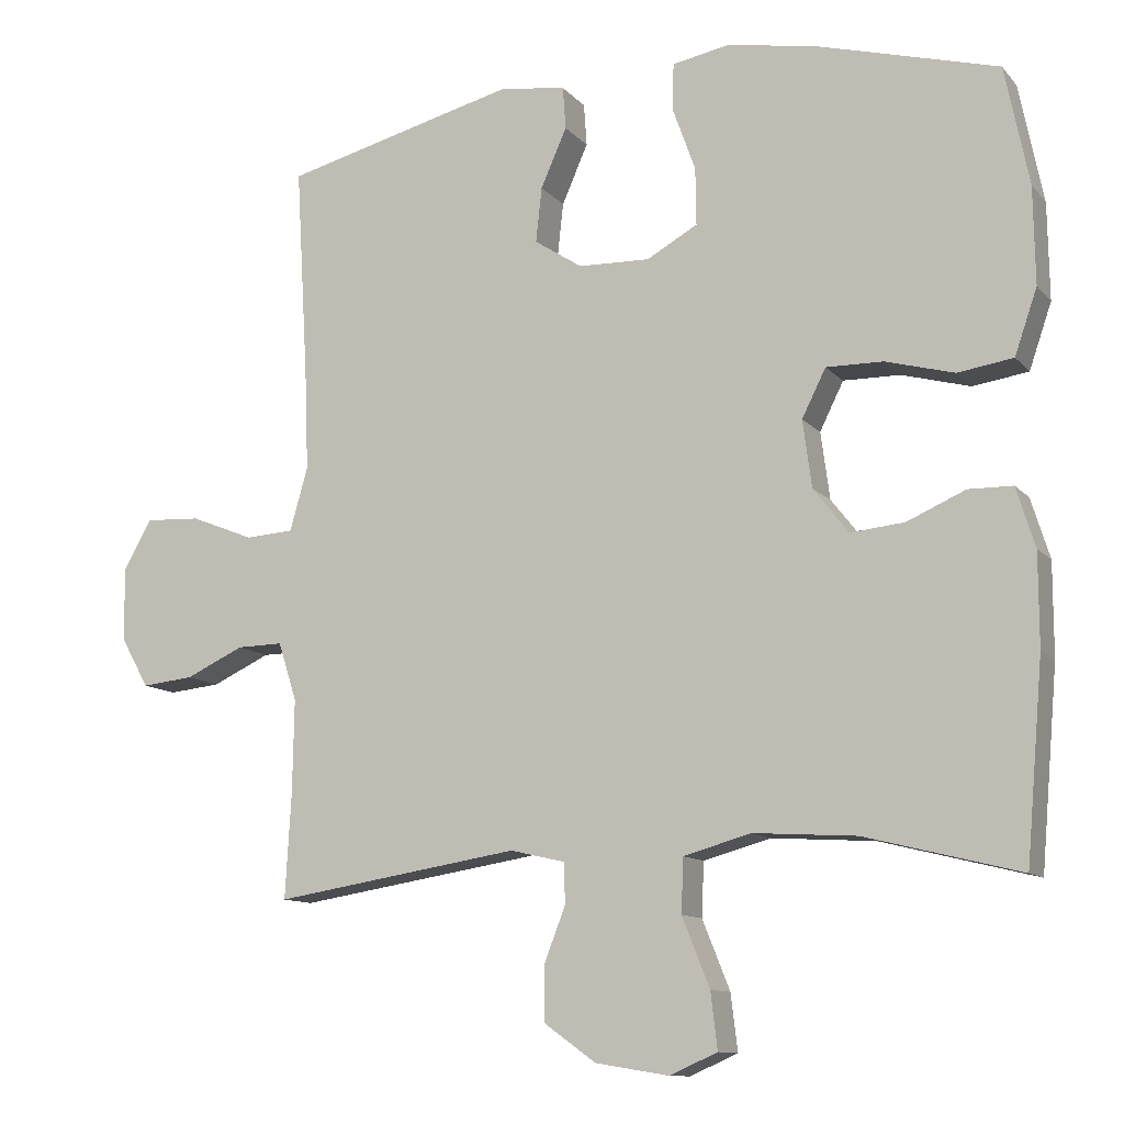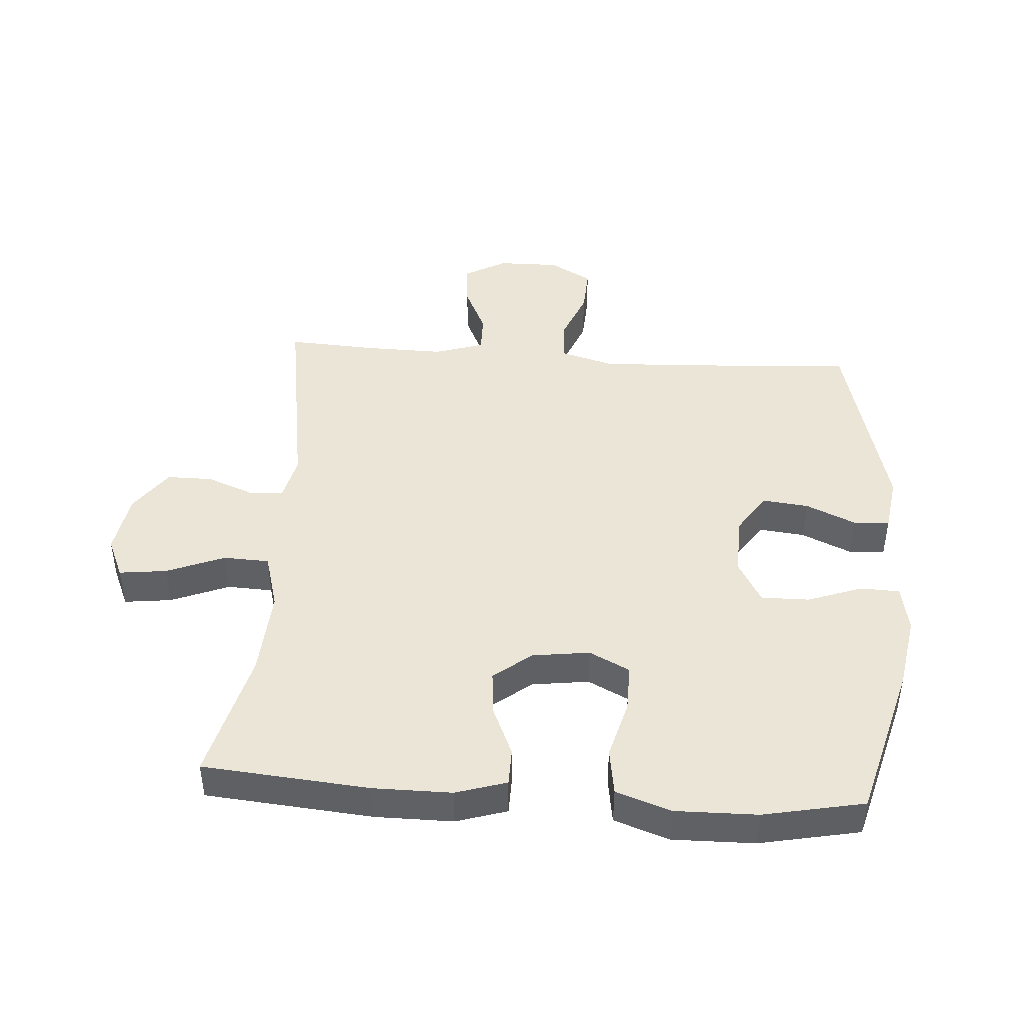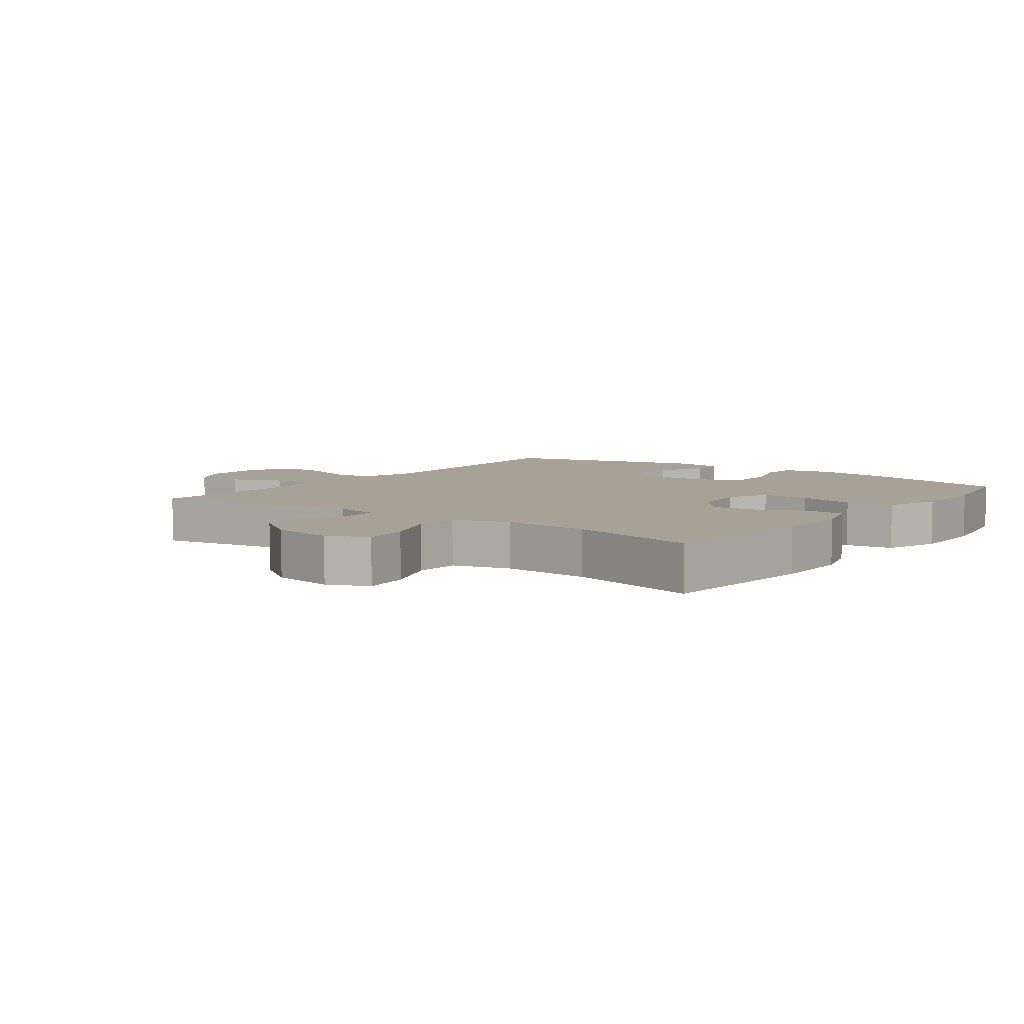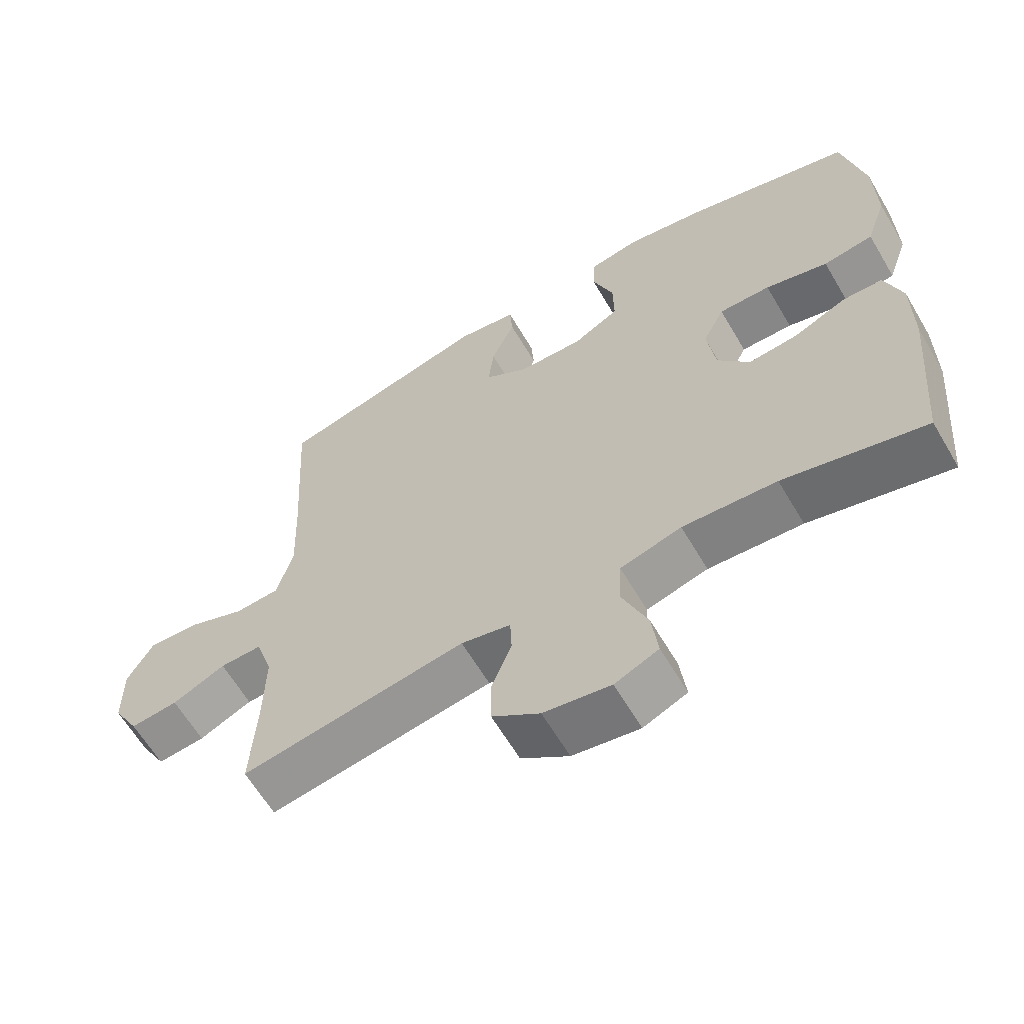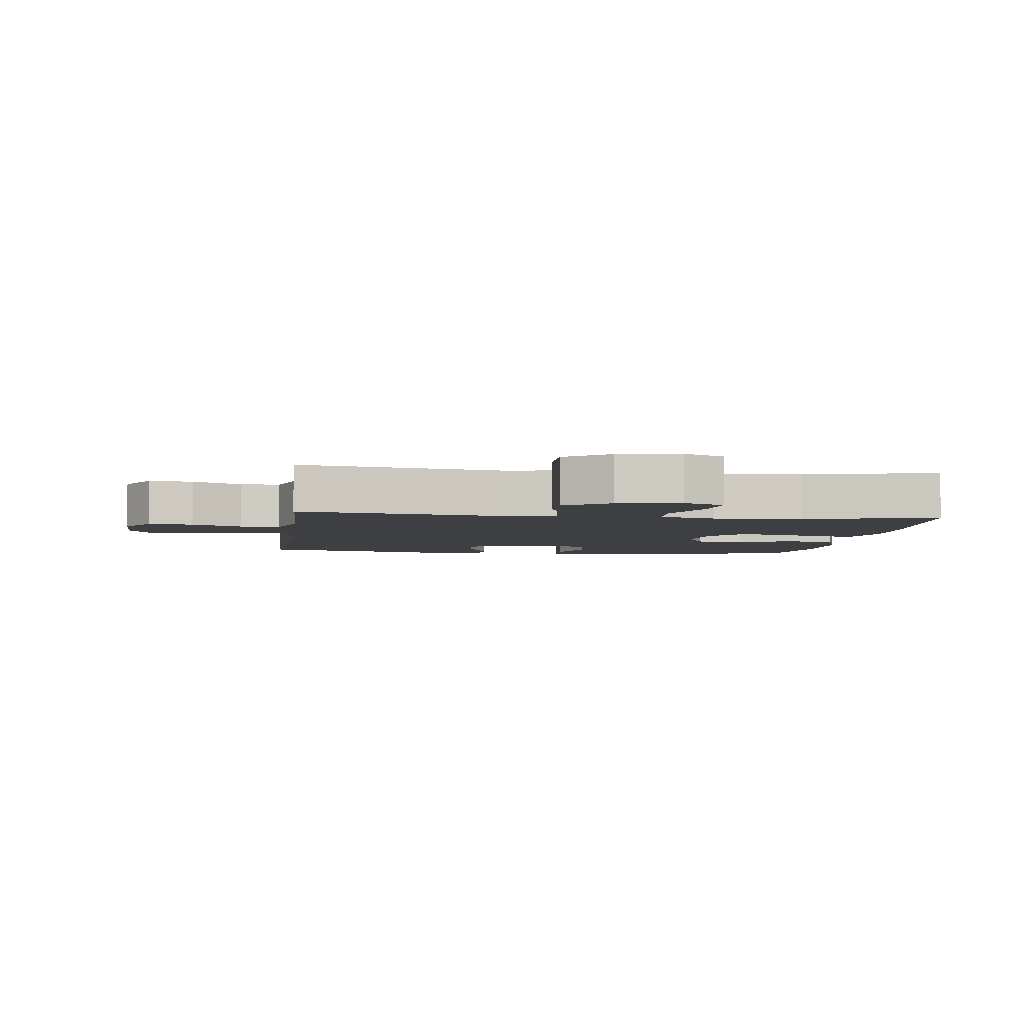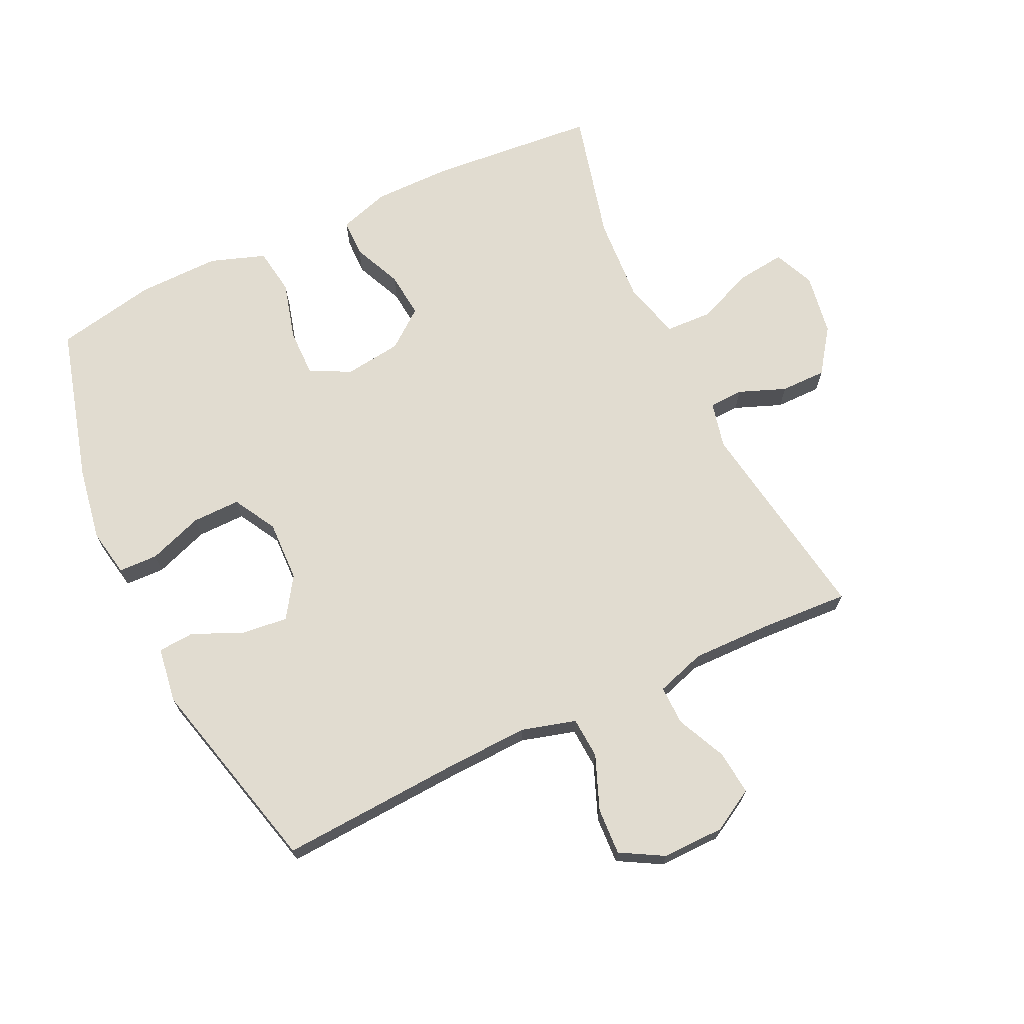
<metadata>
{"format":"obj","ext":"obj","renderer":"f3d","projection":"perspective","resolution":1024,"background":"white","views":[{"elev":-11.3,"azim":-155.9,"up":"+Z"},{"elev":44.4,"azim":-86.0,"up":"+Y"},{"elev":6.3,"azim":-143.3,"up":"+Y"},{"elev":-62.8,"azim":-149.5,"up":"+Z"},{"elev":-4.3,"azim":172.5,"up":"+Y"},{"elev":69.4,"azim":64.6,"up":"+Y"}]}
</metadata>
<code>
v 0.5 0.07 0.5
v 0.483 0.07 0.213
v 0.478 0.07 0.082
v 0.502 0.07 -0.003
v 0.567 0.07 -0.007
v 0.652 0.07 0.027
v 0.726 0.07 0.031
v 0.764 0.07 -0.036
v 0.763 0.07 -0.134
v 0.725 0.07 -0.201
v 0.655 0.07 -0.194
v 0.577 0.07 -0.158
v 0.515 0.07 -0.157
v 0.49 0.07 -0.235
v 0.492 0.07 -0.359
v 0.5 0.07 -0.5
v 0.17 0.07 -0.448
v 0.097 0.07 -0.465
v 0.095 0.07 -0.519
v 0.124 0.07 -0.593
v 0.124 0.07 -0.665
v 0.054 0.07 -0.715
v -0.044 0.07 -0.731
v -0.108 0.07 -0.703
v -0.099 0.07 -0.628
v -0.062 0.07 -0.536
v -0.065 0.07 -0.464
v -0.155 0.07 -0.439
v -0.293 0.07 -0.448
v -0.5 0.07 -0.5
v -0.523 0.07 -0.237
v -0.523 0.07 -0.114
v -0.498 0.07 -0.034
v -0.439 0.07 -0.033
v -0.361 0.07 -0.067
v -0.289 0.07 -0.074
v -0.242 0.07 -0.014
v -0.23 0.07 0.076
v -0.262 0.07 0.14
v -0.338 0.07 0.139
v -0.43 0.07 0.114
v -0.504 0.07 0.125
v -0.534 0.07 0.212
v -0.532 0.07 0.341
v -0.5 0.07 0.5
v -0.253 0.07 0.568
v -0.136 0.07 0.588
v -0.061 0.07 0.574
v -0.059 0.07 0.512
v -0.09 0.07 0.426
v -0.091 0.07 0.35
v -0.023 0.07 0.312
v 0.073 0.07 0.315
v 0.137 0.07 0.357
v 0.129 0.07 0.43
v 0.094 0.07 0.509
v 0.098 0.07 0.566
v 0.186 0.07 0.579
v 0.5 0 0.5
v 0.483 0 0.213
v 0.478 0 0.082
v 0.502 0 -0.003
v 0.567 0 -0.007
v 0.652 0 0.027
v 0.726 0 0.031
v 0.764 0 -0.036
v 0.763 0 -0.134
v 0.725 0 -0.201
v 0.655 0 -0.194
v 0.577 0 -0.158
v 0.515 0 -0.157
v 0.49 0 -0.235
v 0.492 0 -0.359
v 0.5 0 -0.5
v 0.17 0 -0.448
v 0.097 0 -0.465
v 0.095 0 -0.519
v 0.124 0 -0.593
v 0.124 0 -0.665
v 0.054 0 -0.715
v -0.044 0 -0.731
v -0.108 0 -0.703
v -0.099 0 -0.628
v -0.062 0 -0.536
v -0.065 0 -0.464
v -0.155 0 -0.439
v -0.293 0 -0.448
v -0.5 0 -0.5
v -0.523 0 -0.237
v -0.523 0 -0.114
v -0.498 0 -0.034
v -0.439 0 -0.033
v -0.361 0 -0.067
v -0.289 0 -0.074
v -0.242 0 -0.014
v -0.23 0 0.076
v -0.262 0 0.14
v -0.338 0 0.139
v -0.43 0 0.114
v -0.504 0 0.125
v -0.534 0 0.212
v -0.532 0 0.341
v -0.5 0 0.5
v -0.253 0 0.568
v -0.136 0 0.588
v -0.061 0 0.574
v -0.059 0 0.512
v -0.09 0 0.426
v -0.091 0 0.35
v -0.023 0 0.312
v 0.073 0 0.315
v 0.137 0 0.357
v 0.129 0 0.43
v 0.094 0 0.509
v 0.098 0 0.566
v 0.186 0 0.579
f 55 56 57 58
f 54 55 58 1
f 53 54 1 2
f 52 53 2 3
f 47 48 49 50
f 47 50 51
f 46 47 51
f 45 46 51
f 44 45 51 52
f 40 41 42 43
f 39 40 43 44
f 32 33 34 35
f 32 35 36
f 29 30 31 32
f 28 29 32 36
f 27 28 36 37
f 23 24 25 26
f 23 26 27
f 22 23 27
f 19 20 21 22
f 18 19 22 27
f 17 18 27 37
f 15 16 17 37
f 9 10 11 12
f 9 12 13
f 8 9 13
f 5 6 7 8
f 4 5 8 13
f 3 4 13 14
f 39 44 52 3
f 38 39 3 14
f 14 15 37 38
f 116 115 114 113
f 59 116 113 112
f 60 59 112 111
f 61 60 111 110
f 108 107 106 105
f 109 108 105
f 109 105 104
f 109 104 103
f 110 109 103 102
f 101 100 99 98
f 102 101 98 97
f 93 92 91 90
f 94 93 90
f 90 89 88 87
f 94 90 87 86
f 95 94 86 85
f 84 83 82 81
f 85 84 81
f 85 81 80
f 80 79 78 77
f 85 80 77 76
f 95 85 76 75
f 95 75 74 73
f 70 69 68 67
f 71 70 67
f 71 67 66
f 66 65 64 63
f 71 66 63 62
f 72 71 62 61
f 61 110 102 97
f 72 61 97 96
f 96 95 73 72
f 1 59 60 2
f 2 60 61 3
f 3 61 62 4
f 4 62 63 5
f 5 63 64 6
f 6 64 65 7
f 7 65 66 8
f 8 66 67 9
f 9 67 68 10
f 10 68 69 11
f 11 69 70 12
f 12 70 71 13
f 13 71 72 14
f 14 72 73 15
f 15 73 74 16
f 16 74 75 17
f 17 75 76 18
f 18 76 77 19
f 19 77 78 20
f 20 78 79 21
f 21 79 80 22
f 22 80 81 23
f 23 81 82 24
f 24 82 83 25
f 25 83 84 26
f 26 84 85 27
f 27 85 86 28
f 28 86 87 29
f 29 87 88 30
f 30 88 89 31
f 31 89 90 32
f 32 90 91 33
f 33 91 92 34
f 34 92 93 35
f 35 93 94 36
f 36 94 95 37
f 37 95 96 38
f 38 96 97 39
f 39 97 98 40
f 40 98 99 41
f 41 99 100 42
f 42 100 101 43
f 43 101 102 44
f 44 102 103 45
f 45 103 104 46
f 46 104 105 47
f 47 105 106 48
f 48 106 107 49
f 49 107 108 50
f 50 108 109 51
f 51 109 110 52
f 52 110 111 53
f 53 111 112 54
f 54 112 113 55
f 55 113 114 56
f 56 114 115 57
f 57 115 116 58
f 58 116 59 1

</code>
